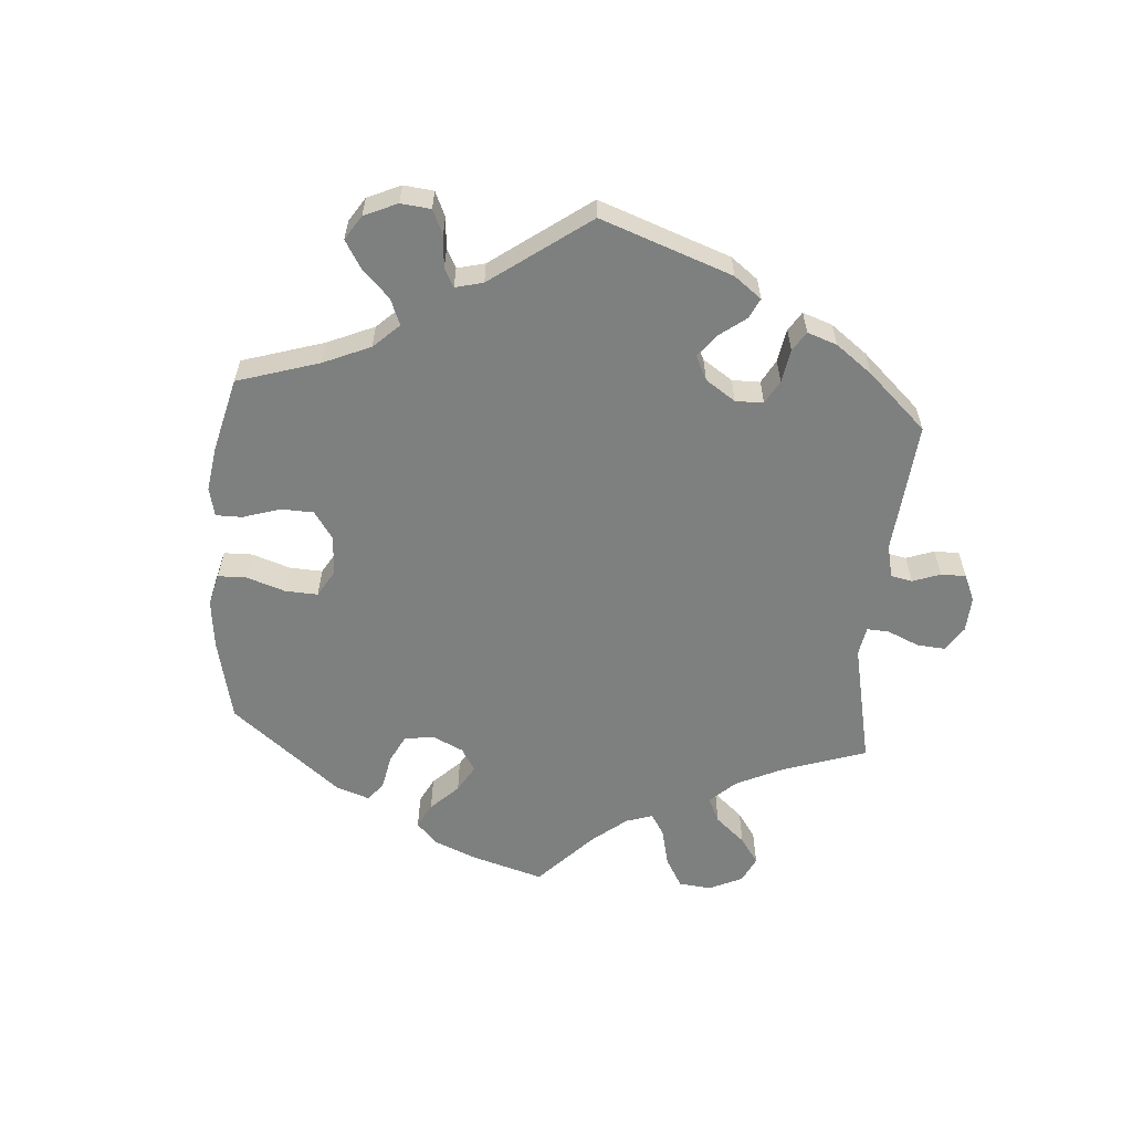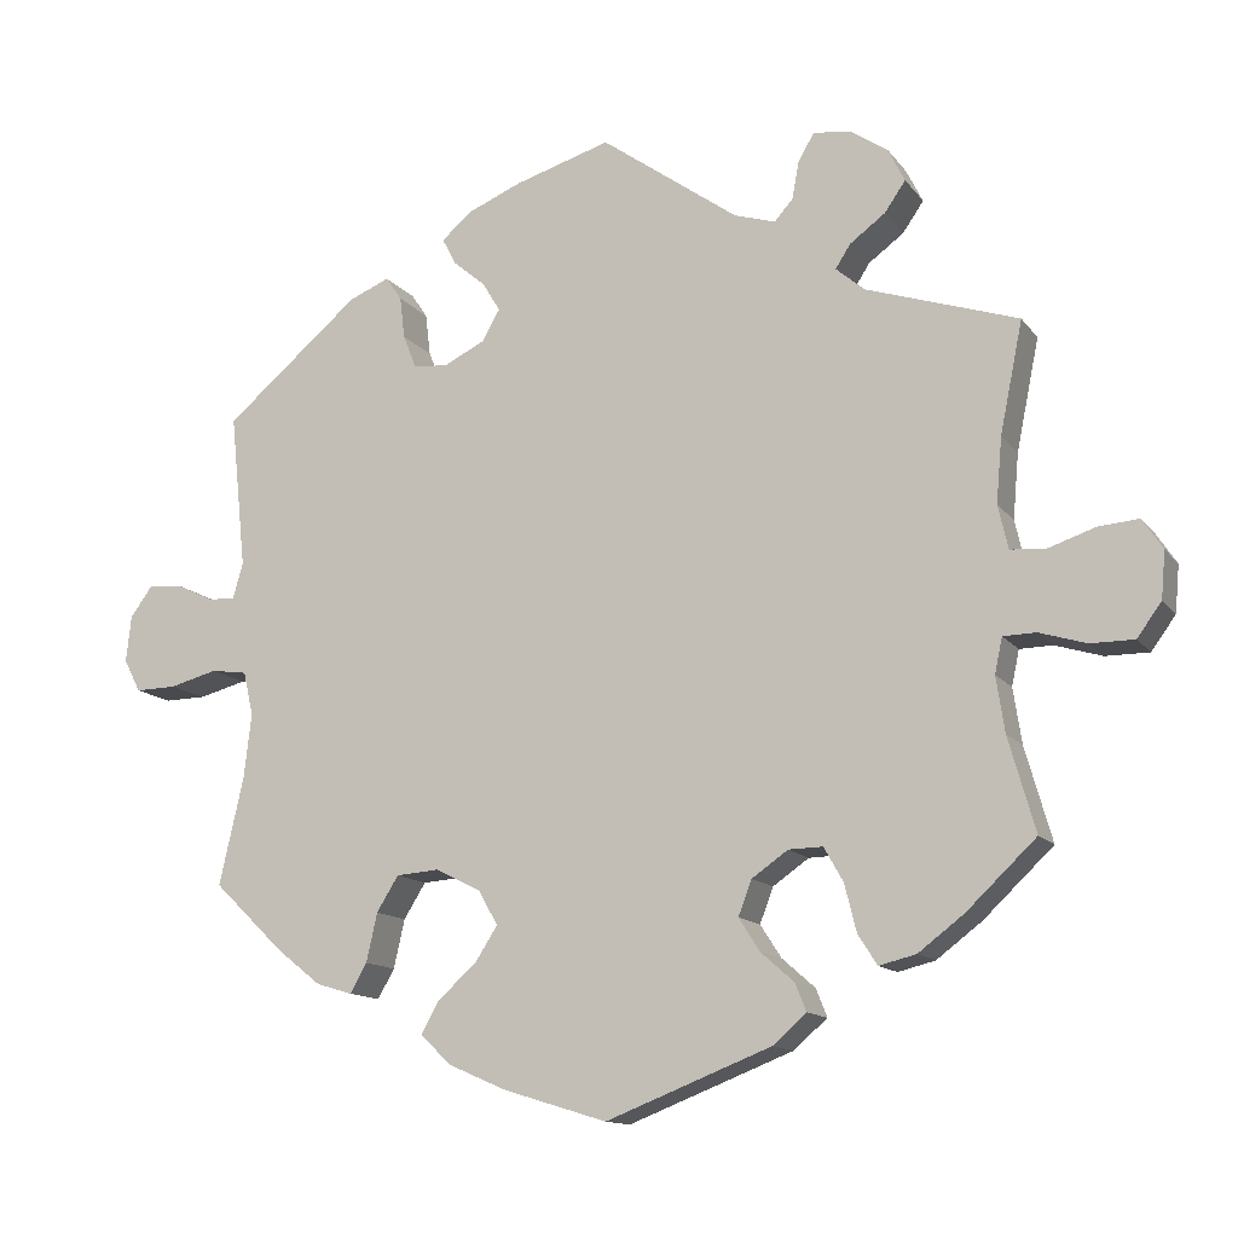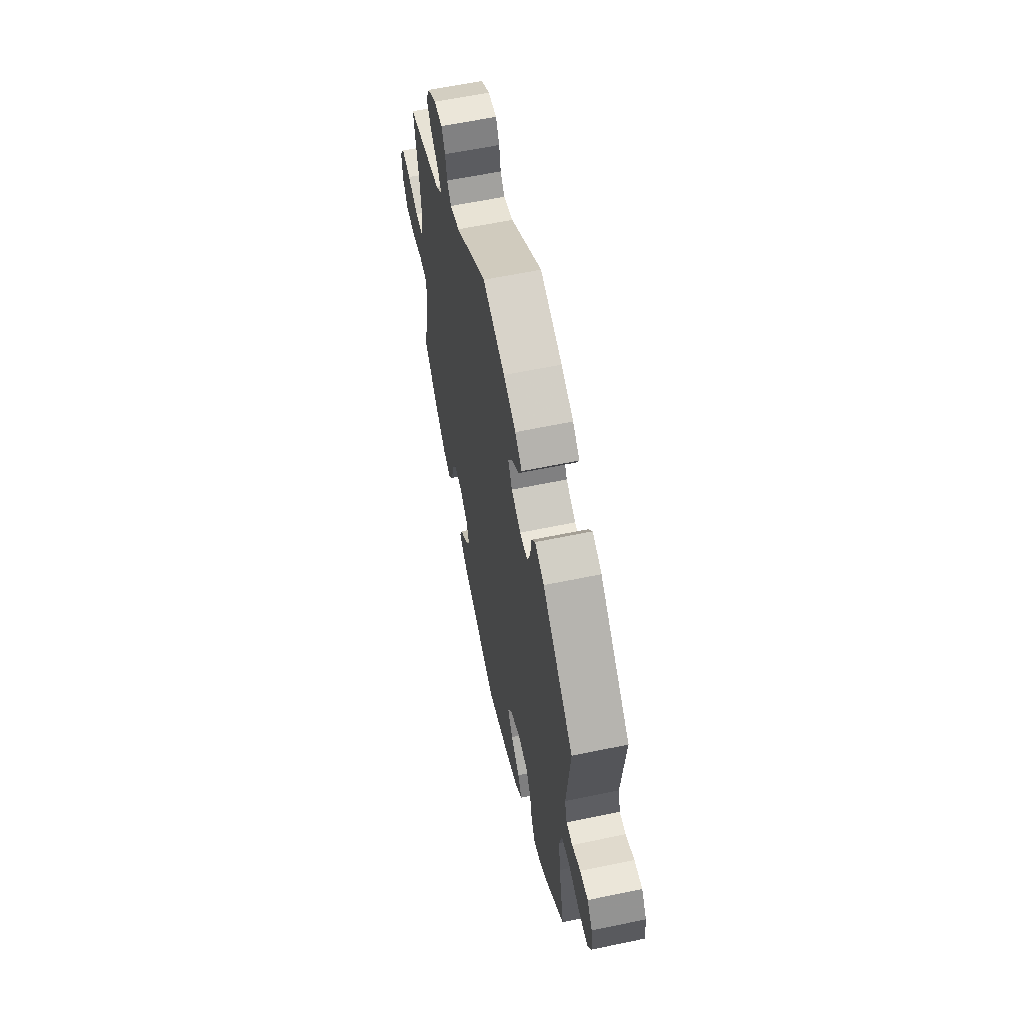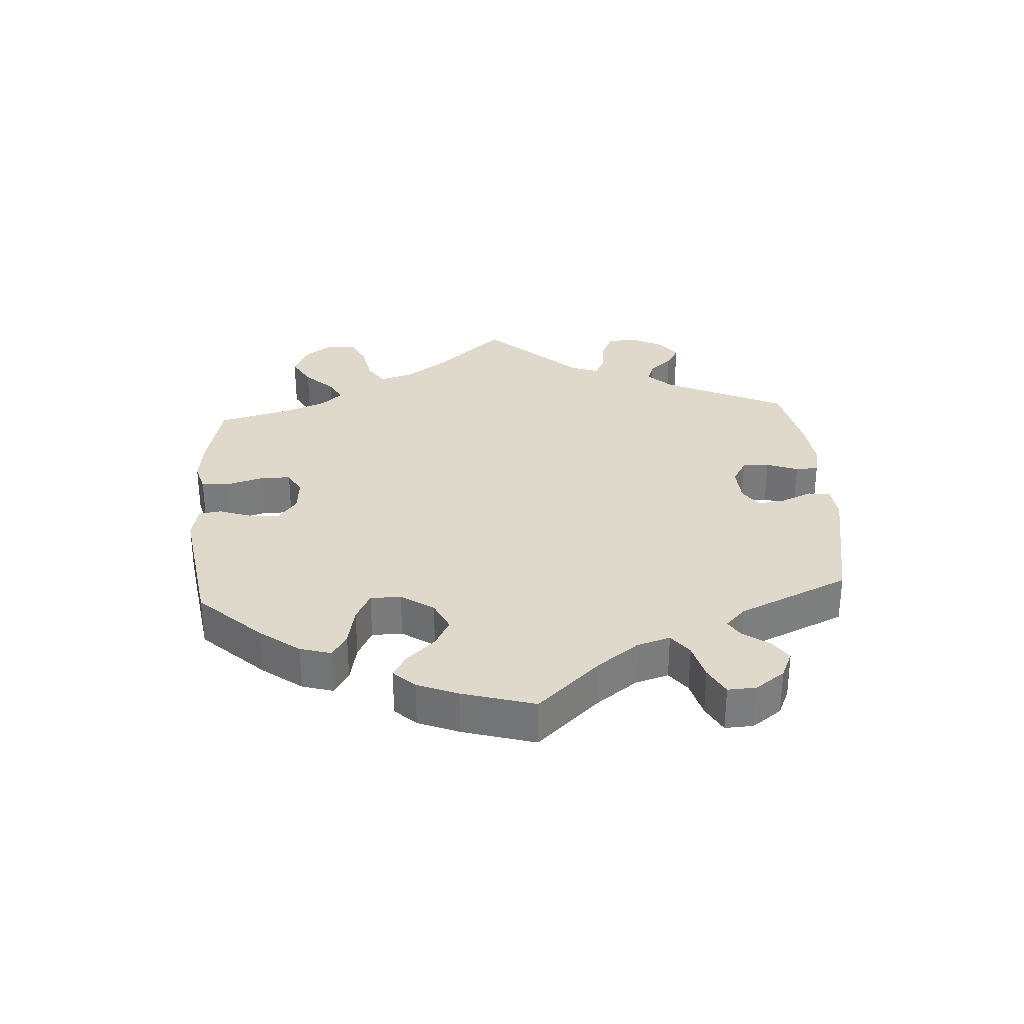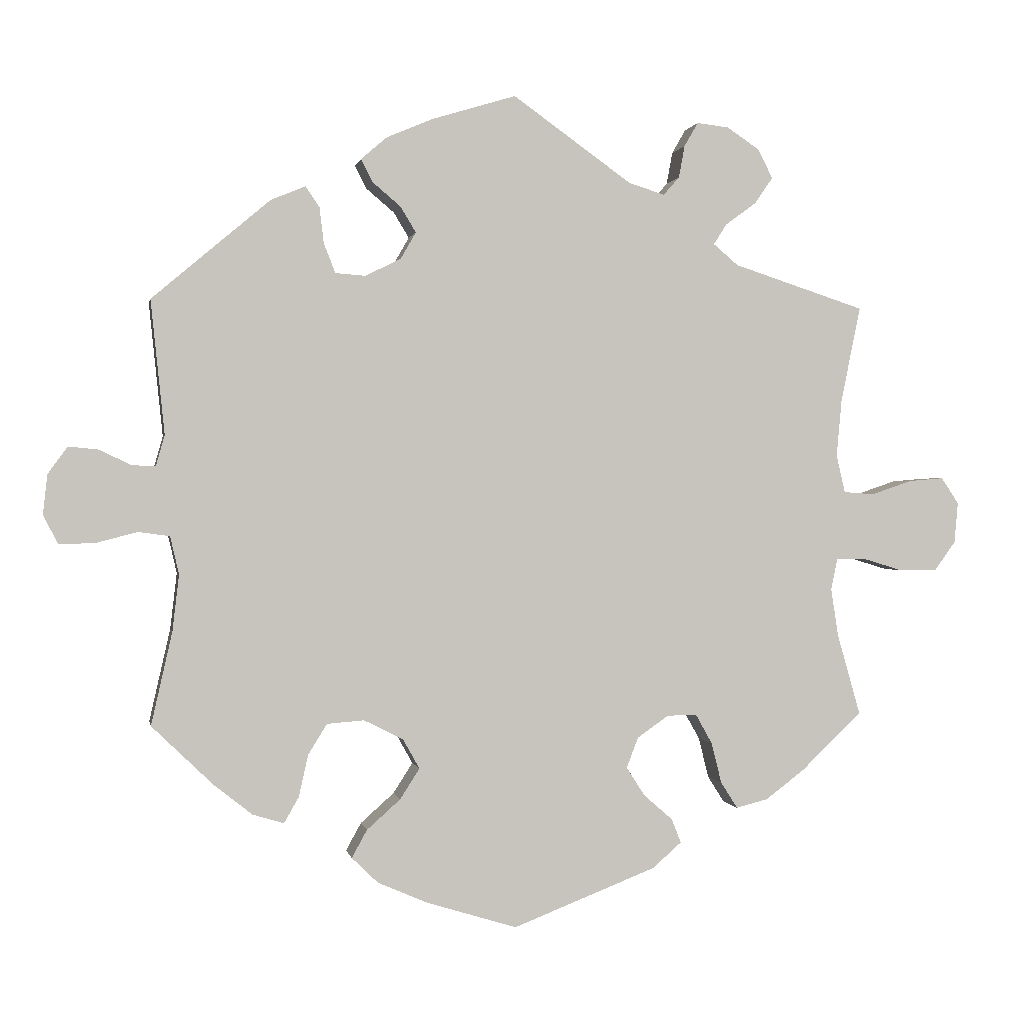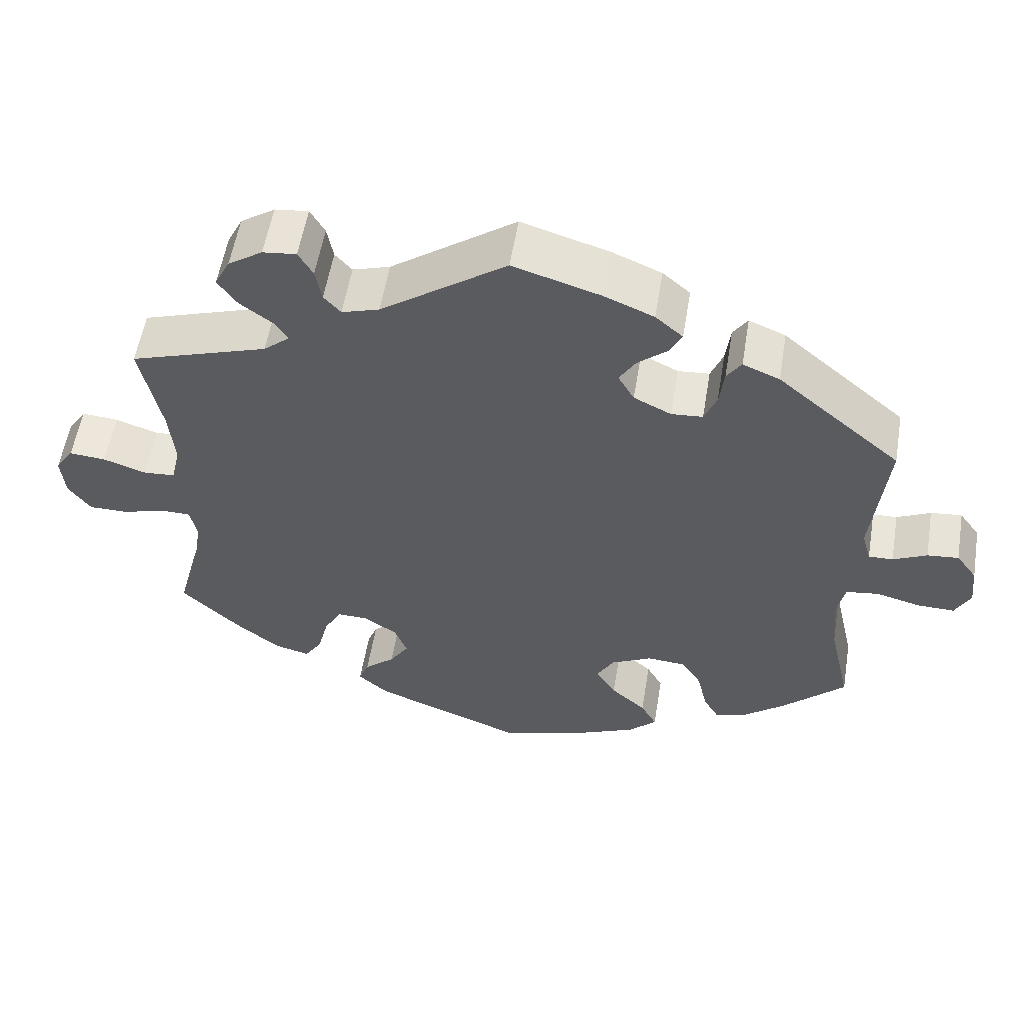
<metadata>
{"format":"obj","ext":"obj","renderer":"f3d","projection":"perspective","resolution":1024,"background":"white","views":[{"elev":-59.6,"azim":-64.4,"up":"+Y"},{"elev":-12.9,"azim":22.8,"up":"+Z"},{"elev":60.4,"azim":-102.1,"up":"+Z"},{"elev":31.8,"azim":-123.6,"up":"+Y"},{"elev":0.4,"azim":-10.5,"up":"+Z"},{"elev":55.9,"azim":-170.6,"up":"+Z"}]}
</metadata>
<code>
v 0.474 0.07 0.158
v 0.467 0.07 0.08
v 0.479 0.07 0.028
v 0.521 0.07 0.025
v 0.577 0.07 0.044
v 0.625 0.07 0.048
v 0.649 0.07 0.012
v 0.644 0.07 -0.044
v 0.615 0.07 -0.084
v 0.563 0.07 -0.084
v 0.507 0.07 -0.067
v 0.468 0.07 -0.068
v 0.459 0.07 -0.11
v 0.469 0.07 -0.176
v 0.501 0.07 -0.288
v 0.418 0.07 -0.367
v 0.364 0.07 -0.408
v 0.32 0.07 -0.419
v 0.297 0.07 -0.383
v 0.283 0.07 -0.327
v 0.26 0.07 -0.286
v 0.219 0.07 -0.287
v 0.176 0.07 -0.317
v 0.16 0.07 -0.359
v 0.185 0.07 -0.398
v 0.225 0.07 -0.433
v 0.238 0.07 -0.466
v 0.198 0.07 -0.501
v 0.001 0.07 -0.578
v -0.123 0.07 -0.54
v -0.192 0.07 -0.51
v -0.228 0.07 -0.475
v -0.207 0.07 -0.437
v -0.161 0.07 -0.396
v -0.134 0.07 -0.354
v -0.157 0.07 -0.313
v -0.211 0.07 -0.286
v -0.262 0.07 -0.29
v -0.288 0.07 -0.332
v -0.301 0.07 -0.39
v -0.321 0.07 -0.425
v -0.364 0.07 -0.412
v -0.417 0.07 -0.37
v -0.501 0.07 -0.289
v -0.472 0.07 -0.161
v -0.463 0.07 -0.084
v -0.475 0.07 -0.032
v -0.518 0.07 -0.026
v -0.575 0.07 -0.041
v -0.624 0.07 -0.042
v -0.644 0.07 -0.003
v -0.638 0.07 0.052
v -0.611 0.07 0.089
v -0.57 0.07 0.085
v -0.526 0.07 0.064
v -0.494 0.07 0.063
v -0.482 0.07 0.105
v -0.501 0.07 0.289
v -0.339 0.07 0.426
v -0.291 0.07 0.446
v -0.272 0.07 0.418
v -0.266 0.07 0.368
v -0.25 0.07 0.328
v -0.209 0.07 0.325
v -0.16 0.07 0.349
v -0.139 0.07 0.386
v -0.16 0.07 0.421
v -0.199 0.07 0.454
v -0.215 0.07 0.485
v -0.179 0.07 0.516
v -0.115 0.07 0.543
v 0 0.07 0.578
v 0.164 0.07 0.461
v 0.213 0.07 0.446
v 0.235 0.07 0.471
v 0.243 0.07 0.515
v 0.262 0.07 0.548
v 0.306 0.07 0.543
v 0.351 0.07 0.513
v 0.371 0.07 0.473
v 0.346 0.07 0.437
v 0.304 0.07 0.406
v 0.286 0.07 0.378
v 0.32 0.07 0.349
v 0.501 0.07 0.29
v 0.474 0 0.158
v 0.467 0 0.08
v 0.479 0 0.028
v 0.521 0 0.025
v 0.577 0 0.044
v 0.625 0 0.048
v 0.649 0 0.012
v 0.644 0 -0.044
v 0.615 0 -0.084
v 0.563 0 -0.084
v 0.507 0 -0.067
v 0.468 0 -0.068
v 0.459 0 -0.11
v 0.469 0 -0.176
v 0.501 0 -0.288
v 0.418 0 -0.367
v 0.364 0 -0.408
v 0.32 0 -0.419
v 0.297 0 -0.383
v 0.283 0 -0.327
v 0.26 0 -0.286
v 0.219 0 -0.287
v 0.176 0 -0.317
v 0.16 0 -0.359
v 0.185 0 -0.398
v 0.225 0 -0.433
v 0.238 0 -0.466
v 0.198 0 -0.501
v 0.001 0 -0.578
v -0.123 0 -0.54
v -0.192 0 -0.51
v -0.228 0 -0.475
v -0.207 0 -0.437
v -0.161 0 -0.396
v -0.134 0 -0.354
v -0.157 0 -0.313
v -0.211 0 -0.286
v -0.262 0 -0.29
v -0.288 0 -0.332
v -0.301 0 -0.39
v -0.321 0 -0.425
v -0.364 0 -0.412
v -0.417 0 -0.37
v -0.501 0 -0.289
v -0.472 0 -0.161
v -0.463 0 -0.084
v -0.475 0 -0.032
v -0.518 0 -0.026
v -0.575 0 -0.041
v -0.624 0 -0.042
v -0.644 0 -0.003
v -0.638 0 0.052
v -0.611 0 0.089
v -0.57 0 0.085
v -0.526 0 0.064
v -0.494 0 0.063
v -0.482 0 0.105
v -0.501 0 0.289
v -0.339 0 0.426
v -0.291 0 0.446
v -0.272 0 0.418
v -0.266 0 0.368
v -0.25 0 0.328
v -0.209 0 0.325
v -0.16 0 0.349
v -0.139 0 0.386
v -0.16 0 0.421
v -0.199 0 0.454
v -0.215 0 0.485
v -0.179 0 0.516
v -0.115 0 0.543
v 0 0 0.578
v 0.164 0 0.461
v 0.213 0 0.446
v 0.235 0 0.471
v 0.243 0 0.515
v 0.262 0 0.548
v 0.306 0 0.543
v 0.351 0 0.513
v 0.371 0 0.473
v 0.346 0 0.437
v 0.304 0 0.406
v 0.286 0 0.378
v 0.32 0 0.349
v 0.501 0 0.29
f 84 85 1
f 83 84 1 2
f 79 80 81 82
f 79 82 83
f 78 79 83
f 75 76 77 78
f 74 75 78 83
f 73 74 83 2
f 67 68 69 70
f 66 67 70 71
f 59 60 61 62
f 57 58 59 62
f 56 57 62 63
f 52 53 54 55
f 52 55 56
f 51 52 56
f 48 49 50 51
f 47 48 51 56
f 46 47 56 63
f 42 43 44 45
f 39 40 41 42
f 38 39 42 45
f 37 38 45 46
f 31 32 33 34
f 31 34 35
f 30 31 35
f 29 30 35
f 28 29 35 36
f 25 26 27 28
f 24 25 28 36
f 17 18 19 20
f 17 20 21
f 14 15 16 17
f 13 14 17 21
f 12 13 21 22
f 8 9 10 11
f 8 11 12
f 7 8 12
f 4 5 6 7
f 3 4 7 12
f 66 71 72 73
f 65 66 73 2
f 64 65 2 3
f 23 24 36 37
f 37 46 63 64
f 22 23 37 64
f 3 12 22 64
f 86 170 169
f 87 86 169 168
f 167 166 165 164
f 168 167 164
f 168 164 163
f 163 162 161 160
f 168 163 160 159
f 87 168 159 158
f 155 154 153 152
f 156 155 152 151
f 147 146 145 144
f 147 144 143 142
f 148 147 142 141
f 140 139 138 137
f 141 140 137
f 141 137 136
f 136 135 134 133
f 141 136 133 132
f 148 141 132 131
f 130 129 128 127
f 127 126 125 124
f 130 127 124 123
f 131 130 123 122
f 119 118 117 116
f 120 119 116
f 120 116 115
f 120 115 114
f 121 120 114 113
f 113 112 111 110
f 121 113 110 109
f 105 104 103 102
f 106 105 102
f 102 101 100 99
f 106 102 99 98
f 107 106 98 97
f 96 95 94 93
f 97 96 93
f 97 93 92
f 92 91 90 89
f 97 92 89 88
f 158 157 156 151
f 87 158 151 150
f 88 87 150 149
f 122 121 109 108
f 149 148 131 122
f 149 122 108 107
f 149 107 97 88
f 1 86 87 2
f 2 87 88 3
f 3 88 89 4
f 4 89 90 5
f 5 90 91 6
f 6 91 92 7
f 7 92 93 8
f 8 93 94 9
f 9 94 95 10
f 10 95 96 11
f 11 96 97 12
f 12 97 98 13
f 13 98 99 14
f 14 99 100 15
f 15 100 101 16
f 16 101 102 17
f 17 102 103 18
f 18 103 104 19
f 19 104 105 20
f 20 105 106 21
f 21 106 107 22
f 22 107 108 23
f 23 108 109 24
f 24 109 110 25
f 25 110 111 26
f 26 111 112 27
f 27 112 113 28
f 28 113 114 29
f 29 114 115 30
f 30 115 116 31
f 31 116 117 32
f 32 117 118 33
f 33 118 119 34
f 34 119 120 35
f 35 120 121 36
f 36 121 122 37
f 37 122 123 38
f 38 123 124 39
f 39 124 125 40
f 40 125 126 41
f 41 126 127 42
f 42 127 128 43
f 43 128 129 44
f 44 129 130 45
f 45 130 131 46
f 46 131 132 47
f 47 132 133 48
f 48 133 134 49
f 49 134 135 50
f 50 135 136 51
f 51 136 137 52
f 52 137 138 53
f 53 138 139 54
f 54 139 140 55
f 55 140 141 56
f 56 141 142 57
f 57 142 143 58
f 58 143 144 59
f 59 144 145 60
f 60 145 146 61
f 61 146 147 62
f 62 147 148 63
f 63 148 149 64
f 64 149 150 65
f 65 150 151 66
f 66 151 152 67
f 67 152 153 68
f 68 153 154 69
f 69 154 155 70
f 70 155 156 71
f 71 156 157 72
f 72 157 158 73
f 73 158 159 74
f 74 159 160 75
f 75 160 161 76
f 76 161 162 77
f 77 162 163 78
f 78 163 164 79
f 79 164 165 80
f 80 165 166 81
f 81 166 167 82
f 82 167 168 83
f 83 168 169 84
f 84 169 170 85
f 85 170 86 1

</code>
